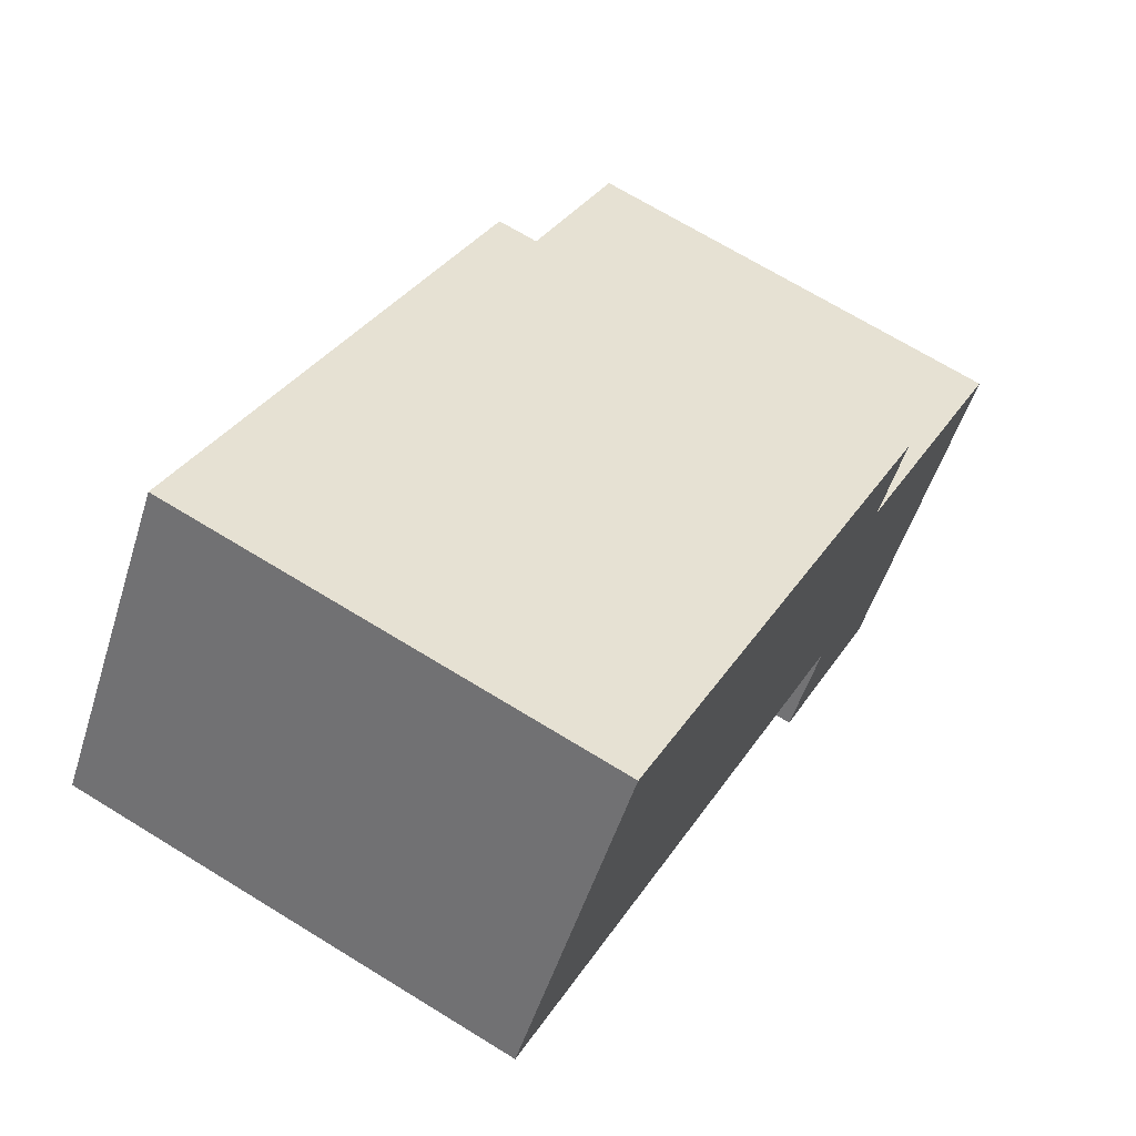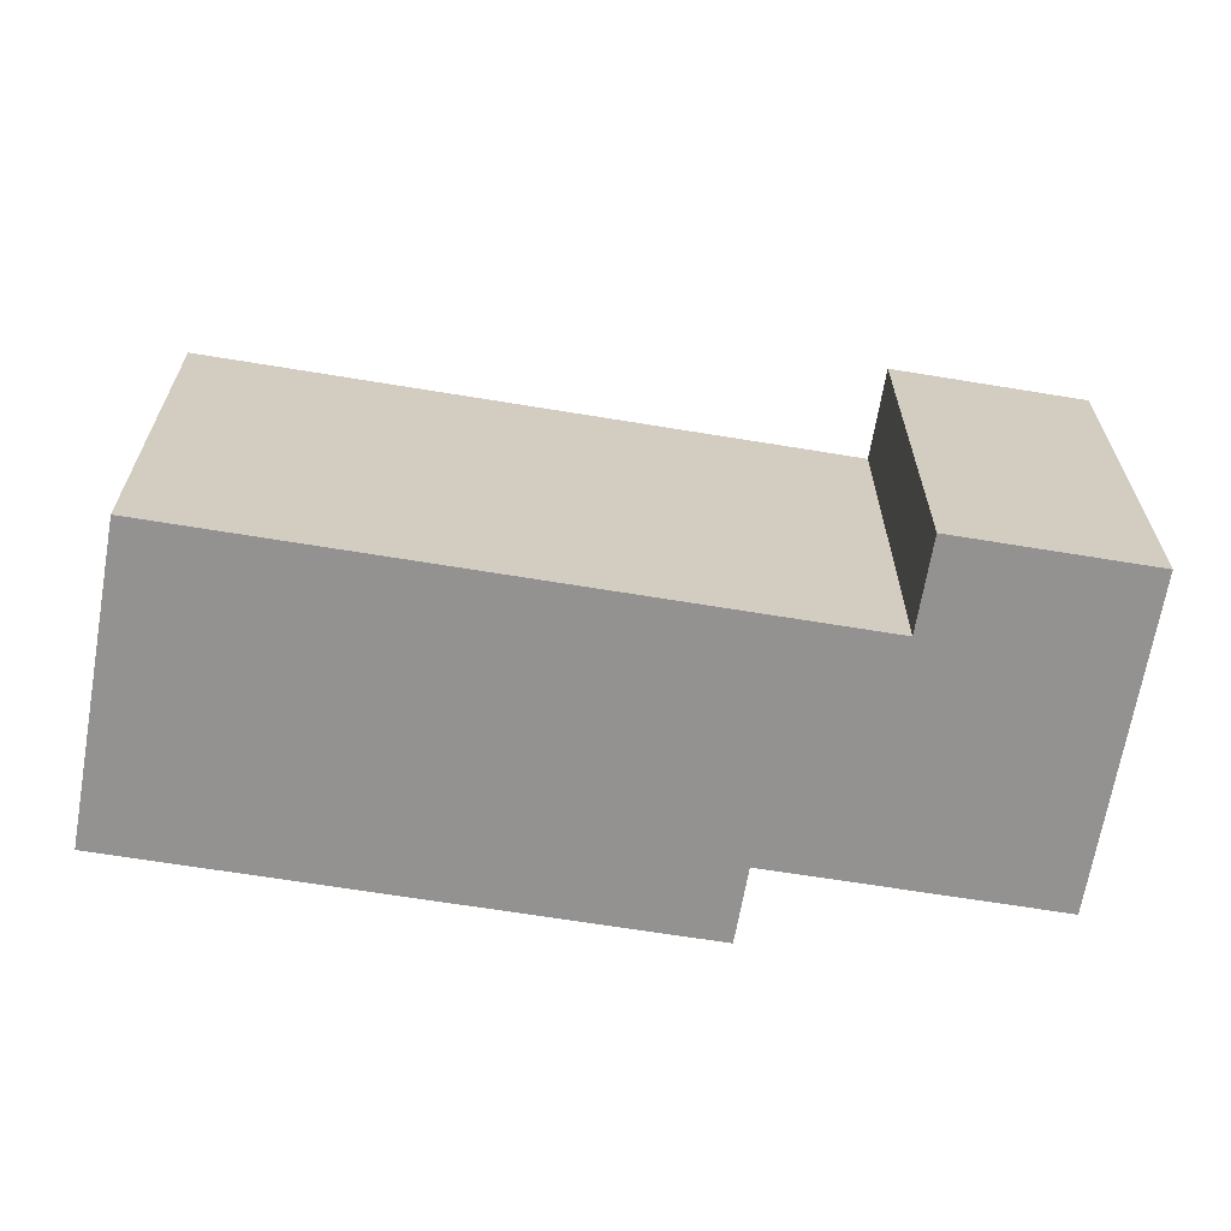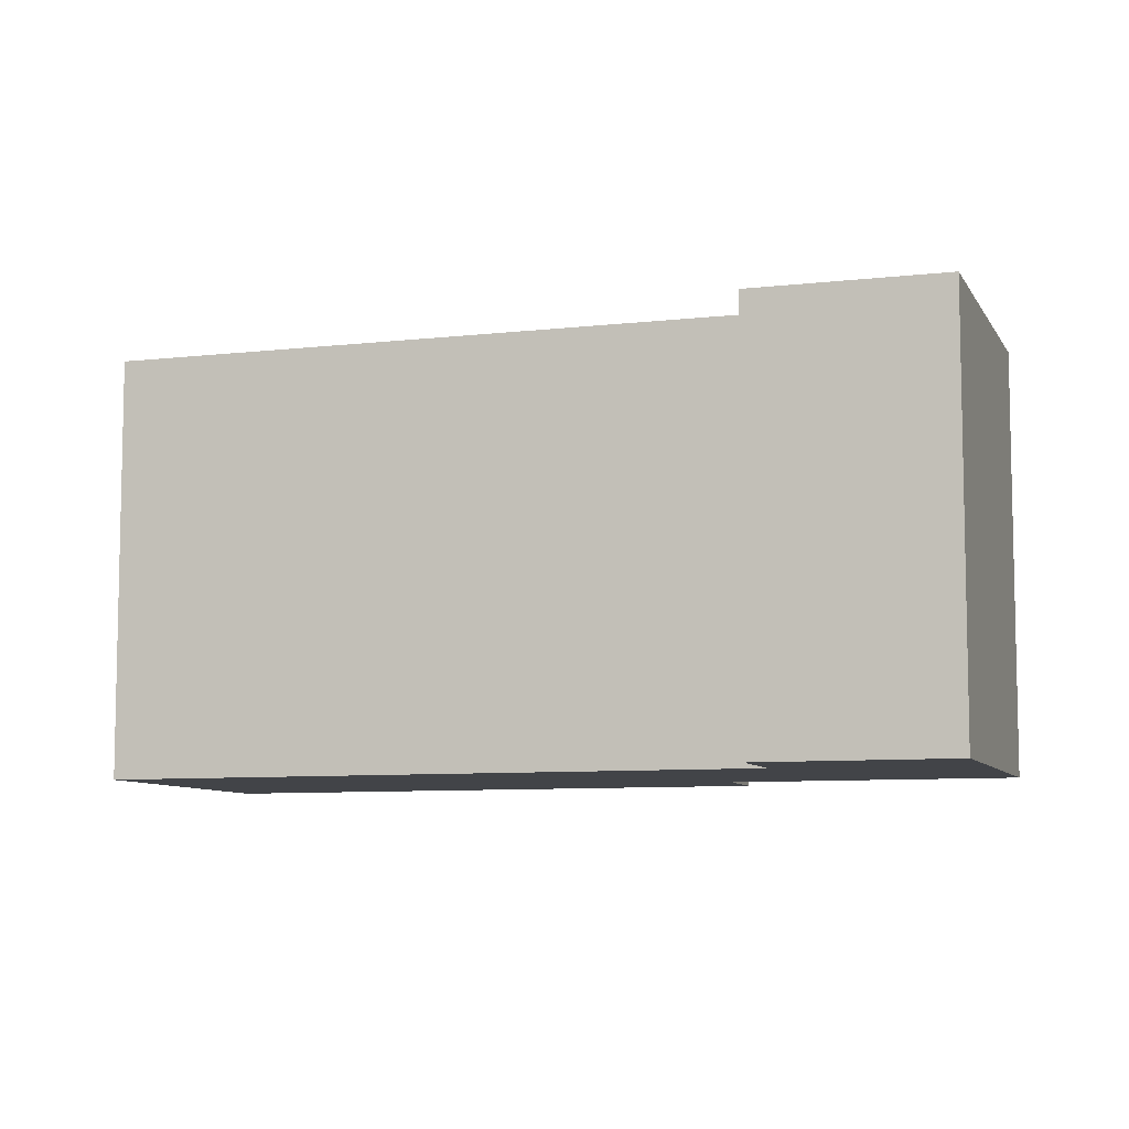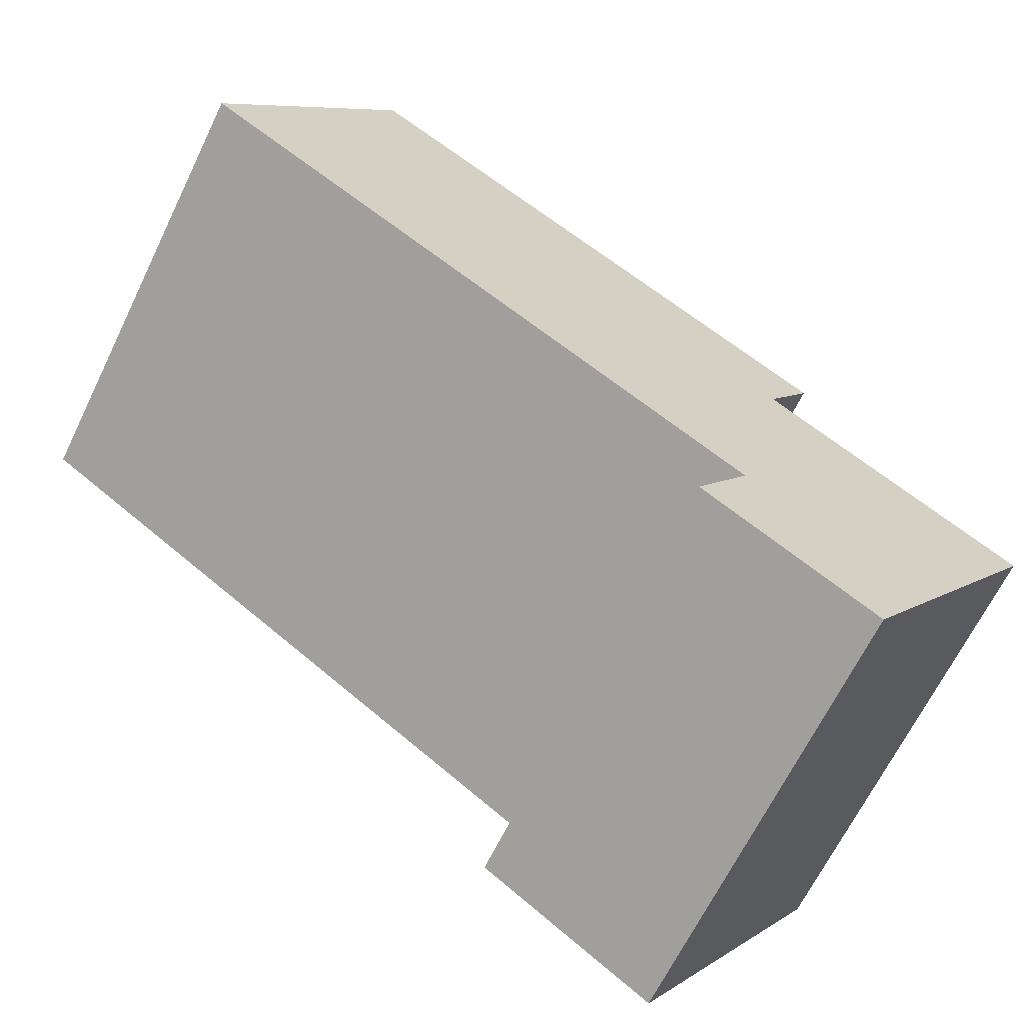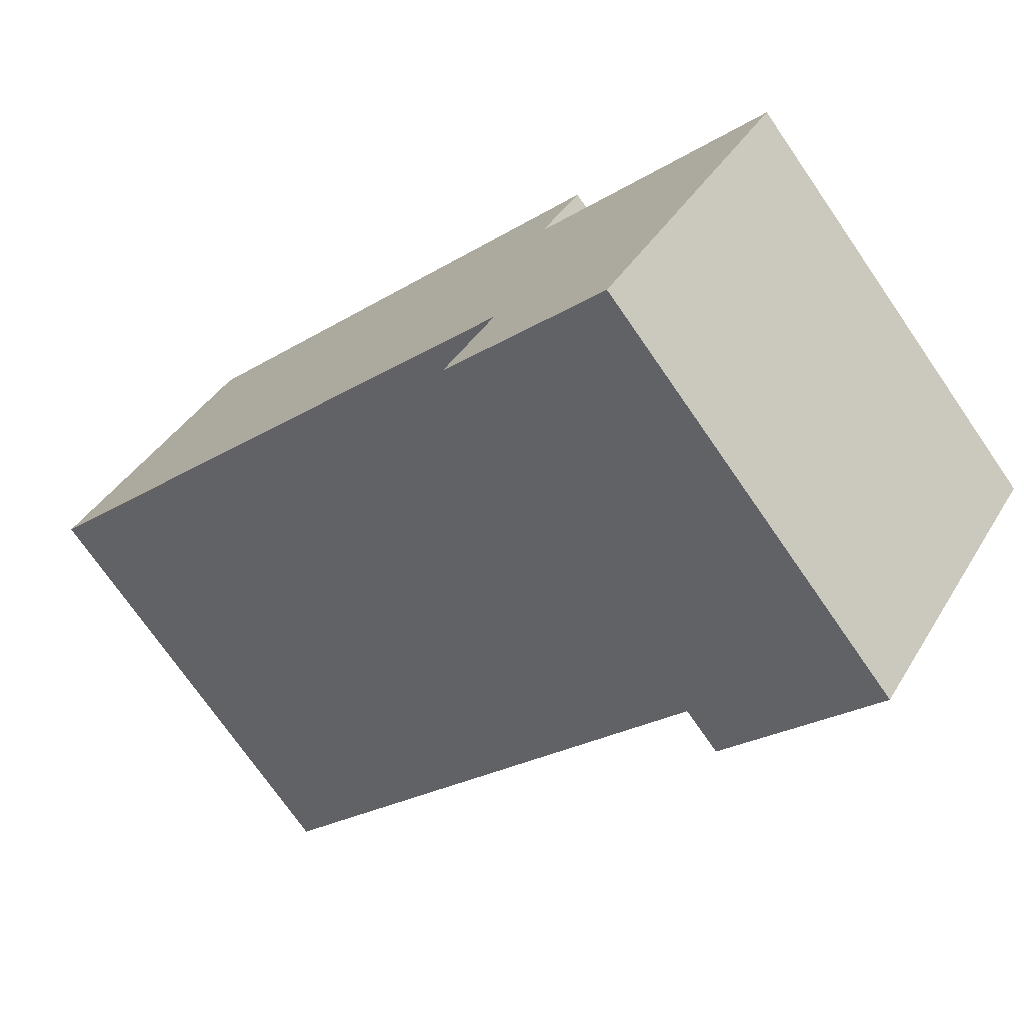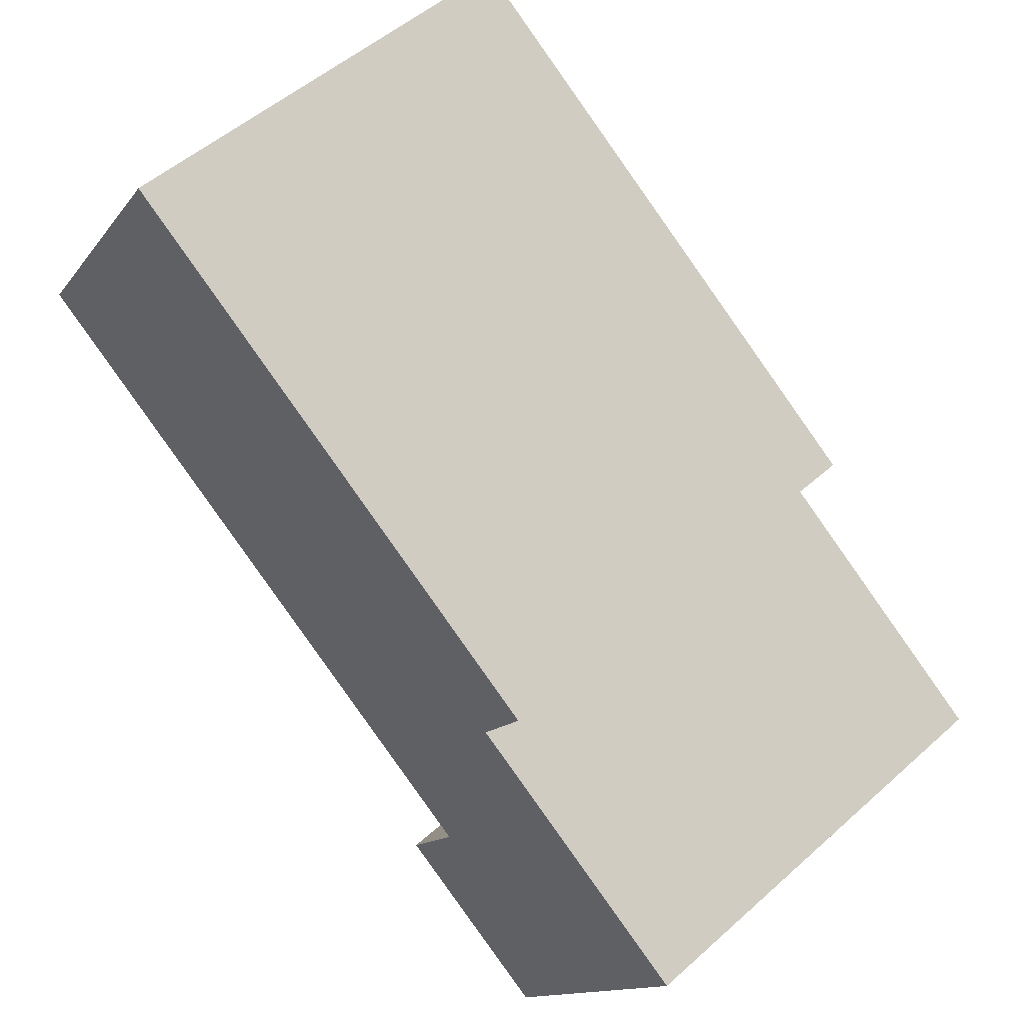
<metadata>
{"format":"obj","ext":"obj","renderer":"f3d","projection":"perspective","resolution":1024,"background":"white","views":[{"elev":68.7,"azim":121.7,"up":"+Z"},{"elev":-66.4,"azim":136.4,"up":"+Y"},{"elev":-8.0,"azim":163.7,"up":"+Y"},{"elev":-65.9,"azim":154.1,"up":"+Z"},{"elev":-73.1,"azim":-145.4,"up":"+Z"},{"elev":51.0,"azim":-134.3,"up":"+Z"}]}
</metadata>
<code>
v  5.908 5.365e-16 -8.761
v  15.59 4.445e-16 -7.26
v  13.24 2.311e-16 -3.774
v  8.258 7.499e-16 -12.25
v  10.74 -4.488e-16 7.33
v  37.91 -7.957e-16 13
v  32.02 -1.338e-15 21.86
v  16.6 9.12e-17 -1.489
v  7.326 -3.062e-16 5
v  0 0 0
v  8.834 -6.243e-16 10.2
v  30.11 -1.514e-15 24.72
v  13.24 19.06 -3.775
v  15.59 19.06 -7.261
v  5.908 19.06 -8.762
v  8.258 19.06 -12.25
v  37.91 19.06 12.99
v  10.74 19.06 7.329
v  32.02 19.06 21.85
v  16.61 19.06 -1.49
v  7.327 19.06 5
v  0.0004068 19.06 -0.0006033
v  8.834 19.06 10.19
v  30.11 19.06 24.72
g defaultobject
f 1 2 3
f 2 1 4
f 5 6 7
f 6 5 8
f 9 8 5
f 8 9 3
f 10 3 9
f 3 10 1
f 11 7 12
f 7 11 5
f 13 14 15
f 15 14 16
f 17 18 19
f 18 17 20
f 20 21 18
f 21 20 13
f 13 22 21
f 22 13 15
f 19 23 24
f 23 19 18
f 2 13 3
f 13 2 14
f 15 4 1
f 4 15 16
f 4 14 2
f 14 4 16
f 8 17 6
f 17 8 20
f 6 19 7
f 19 6 17
f 18 9 5
f 9 18 21
f 3 20 8
f 20 3 13
f 21 10 9
f 10 21 22
f 22 1 10
f 1 22 15
f 24 11 12
f 11 24 23
f 23 5 11
f 5 23 18
f 7 24 12
f 24 7 19

</code>
